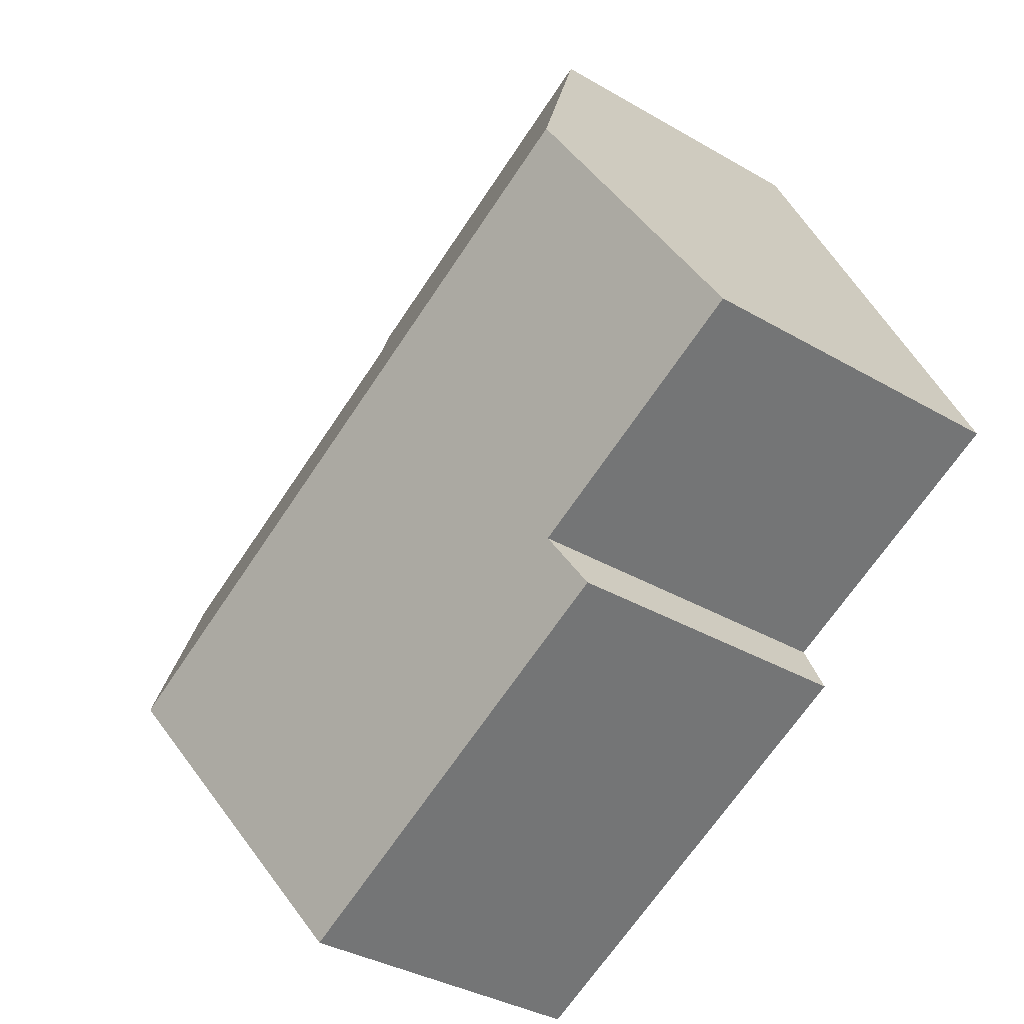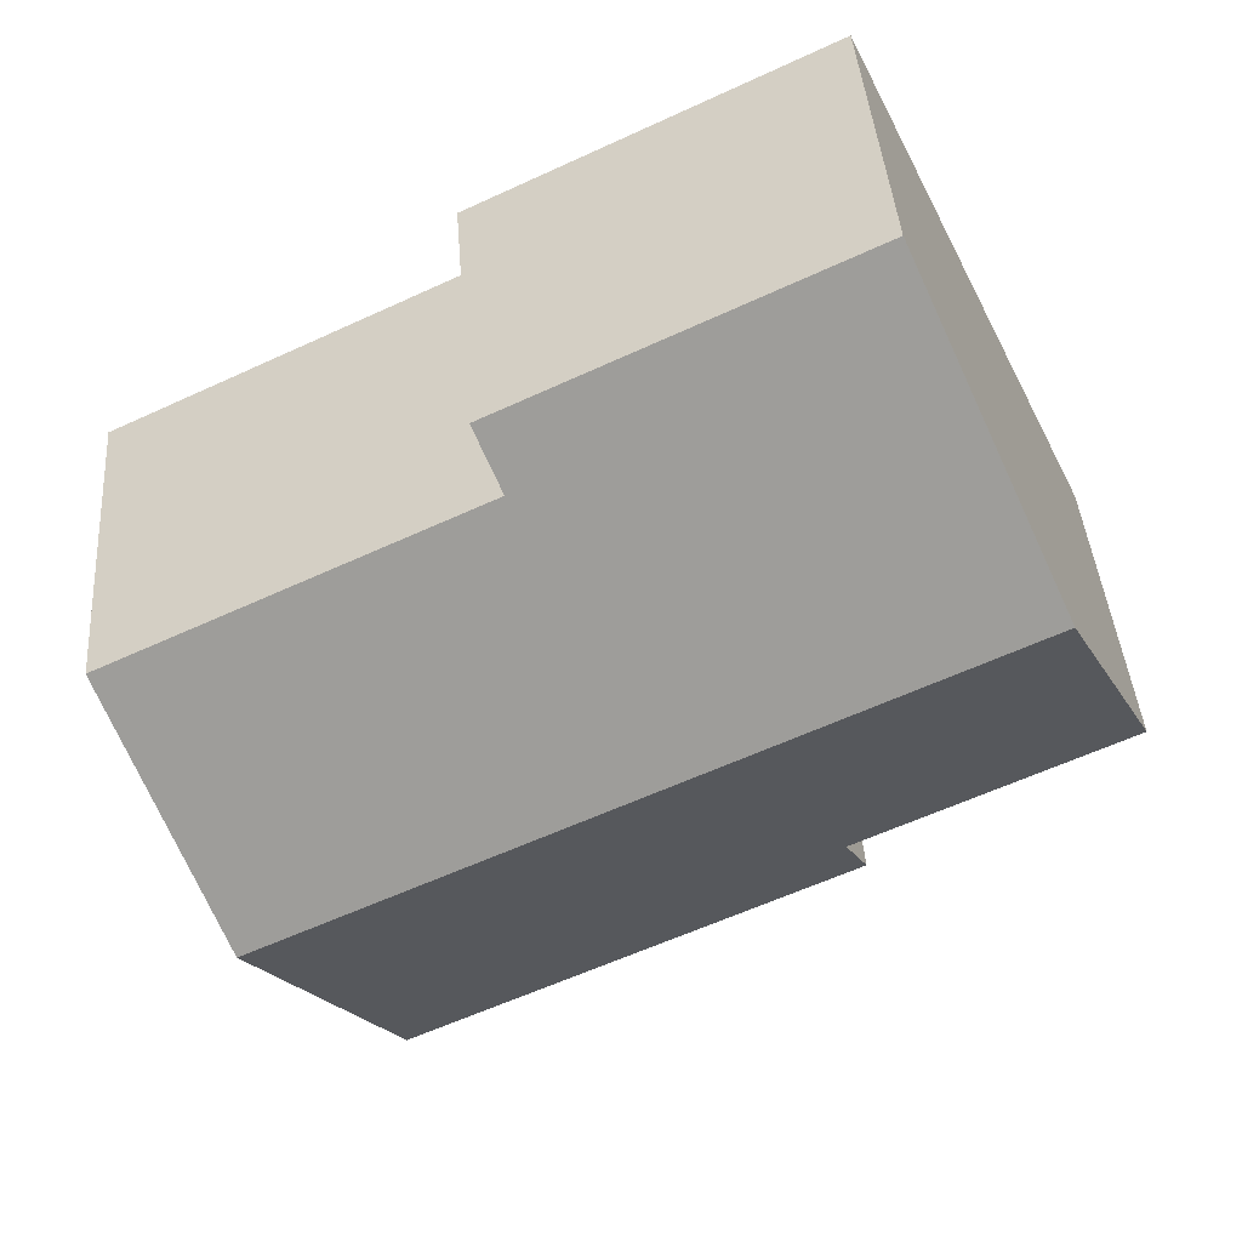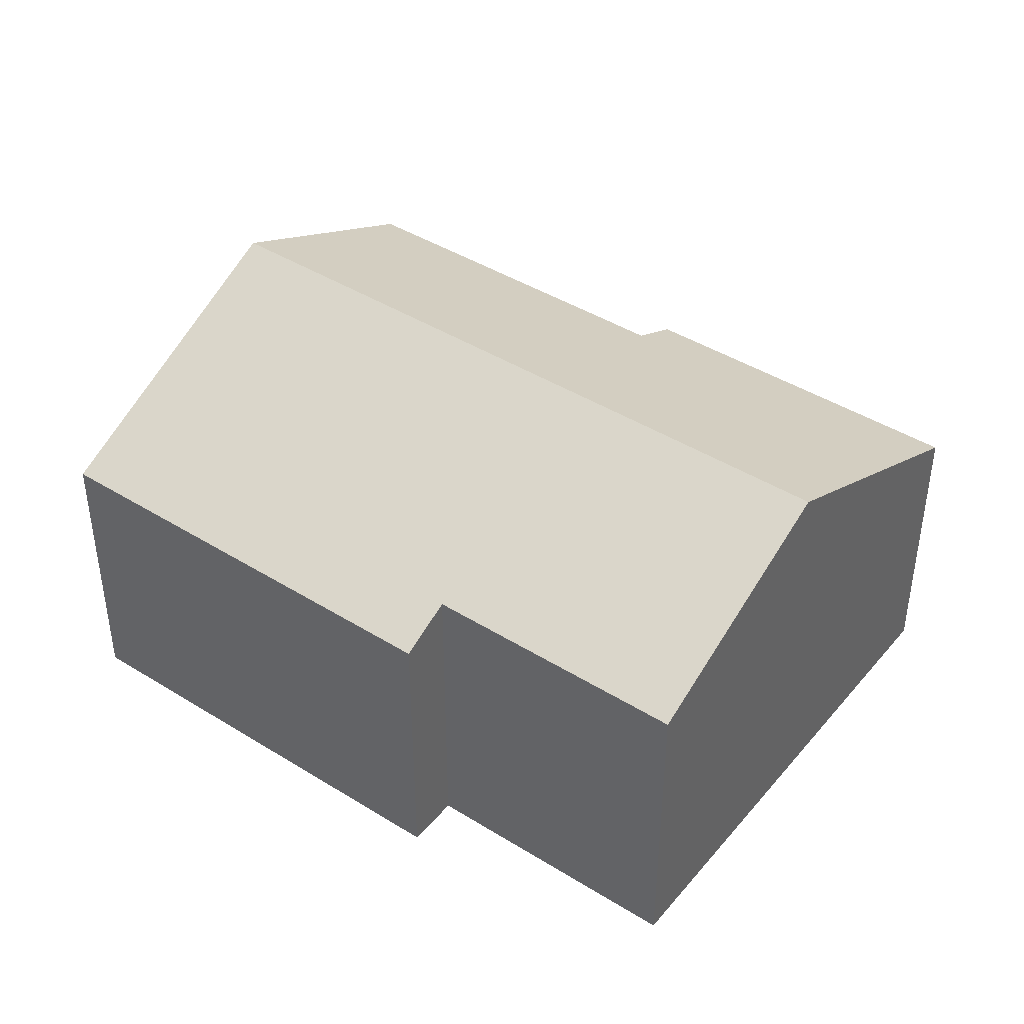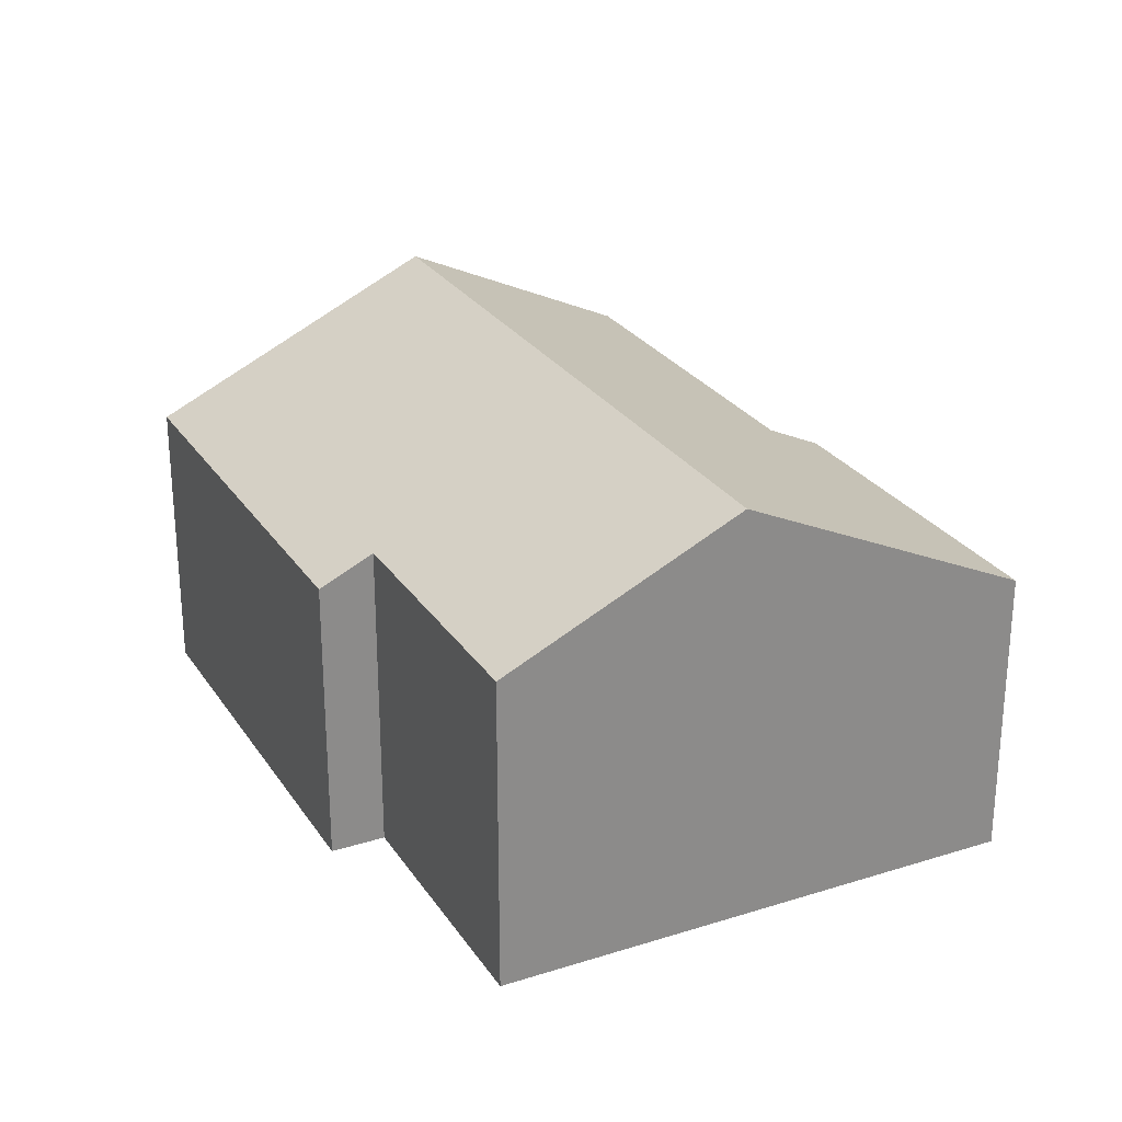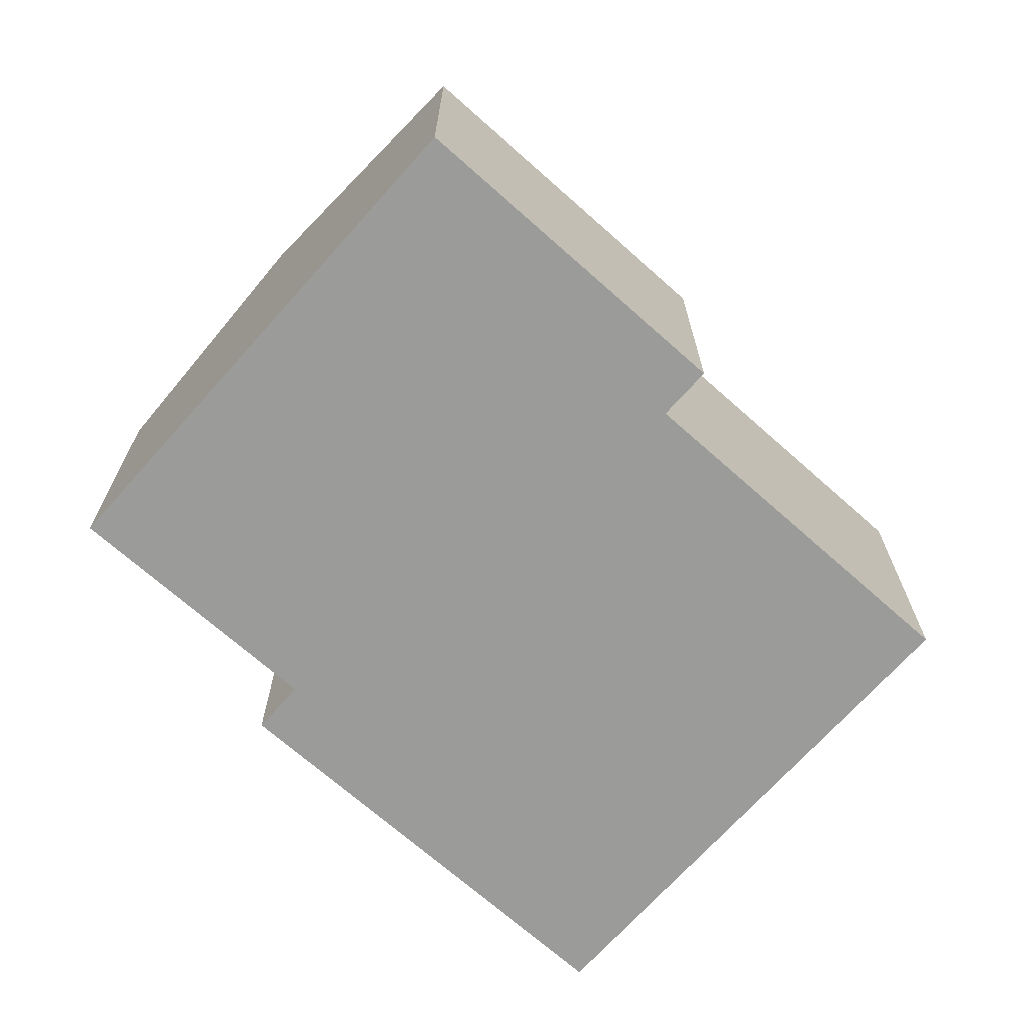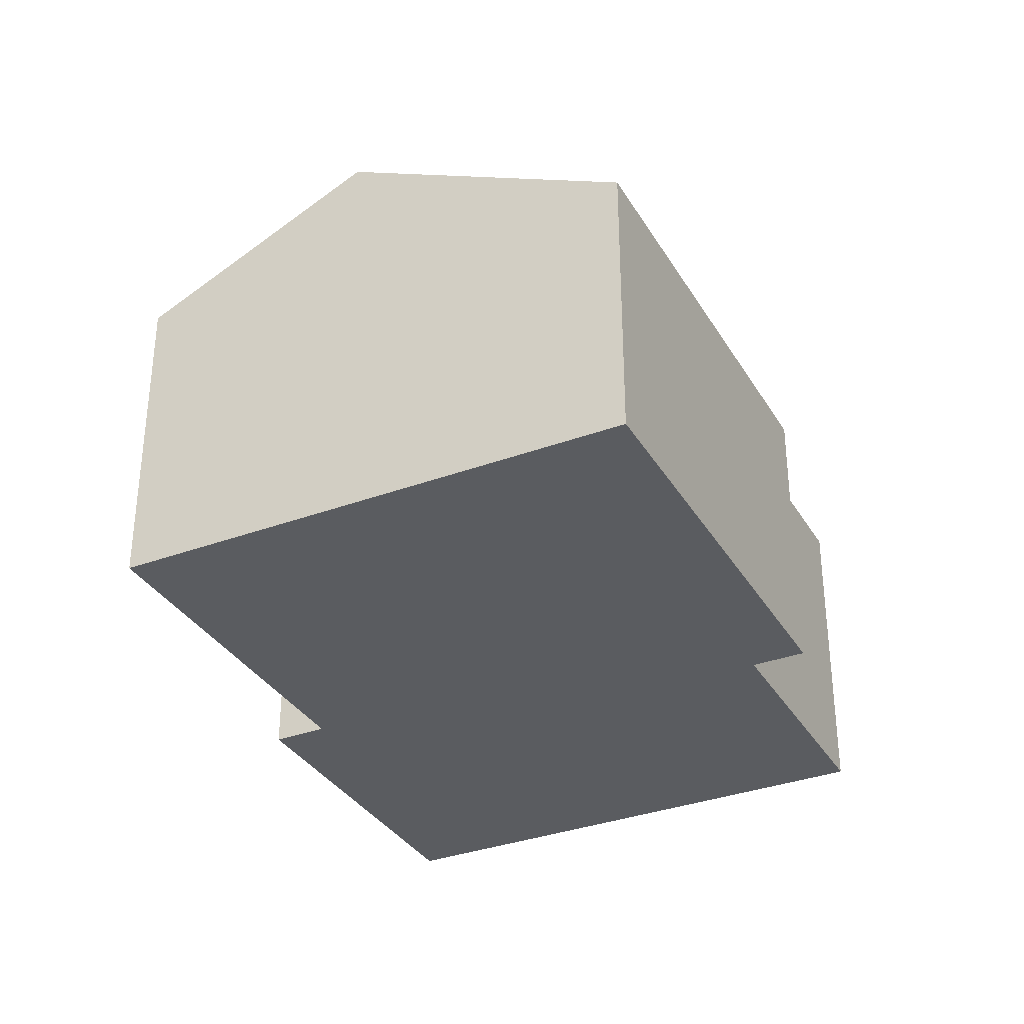
<metadata>
{"format":"obj","ext":"obj","renderer":"f3d","projection":"perspective","resolution":1024,"background":"white","views":[{"elev":-35.5,"azim":-127.7,"up":"+Z"},{"elev":40.8,"azim":175.8,"up":"+Z"},{"elev":42.8,"azim":-118.0,"up":"+Y"},{"elev":26.6,"azim":-90.8,"up":"+Y"},{"elev":-69.6,"azim":-16.2,"up":"+Y"},{"elev":-34.0,"azim":142.1,"up":"+Y"}]}
</metadata>
<code>
v  24.24 13.62 -3.045
v  16.84 10.08 8.971
v  27.53 10.08 3.872
v  3.306 13.62 6.934
v  7.375 9.256 15.47
v  17.61 9.255 10.59
v  7.092 9.255 -5.346
v  20.17 9.255 -11.58
v  7.855 10.07 -3.745
v  0 10.07 6.169e-16
v  20.17 7.091e-16 -11.58
v  7.092 3.273e-16 -5.346
v  7.855 2.293e-16 -3.745
v  0 0 0
v  3.306 -4.246e-16 6.934
v  7.375 -9.471e-16 15.47
v  17.61 -6.483e-16 10.59
v  16.84 -5.493e-16 8.971
v  27.53 -2.371e-16 3.872
v  24.24 1.865e-16 -3.045
g defaultobject
f 1 2 3
f 2 1 4
f 2 4 5
f 5 6 2
f 7 1 8
f 1 7 9
f 1 9 4
f 4 9 10
f 11 7 8
f 7 11 12
f 13 10 9
f 10 13 14
f 7 13 9
f 13 7 12
f 14 4 10
f 4 14 5
f 5 14 15
f 5 15 16
f 16 6 5
f 6 16 17
f 18 3 2
f 3 18 19
f 6 18 2
f 18 6 17
f 1 11 8
f 11 1 3
f 11 3 20
f 20 3 19
f 13 15 14
f 15 13 16
f 11 13 12
f 13 11 16
f 16 11 18
f 18 11 20
f 18 20 19
f 17 16 18

</code>
